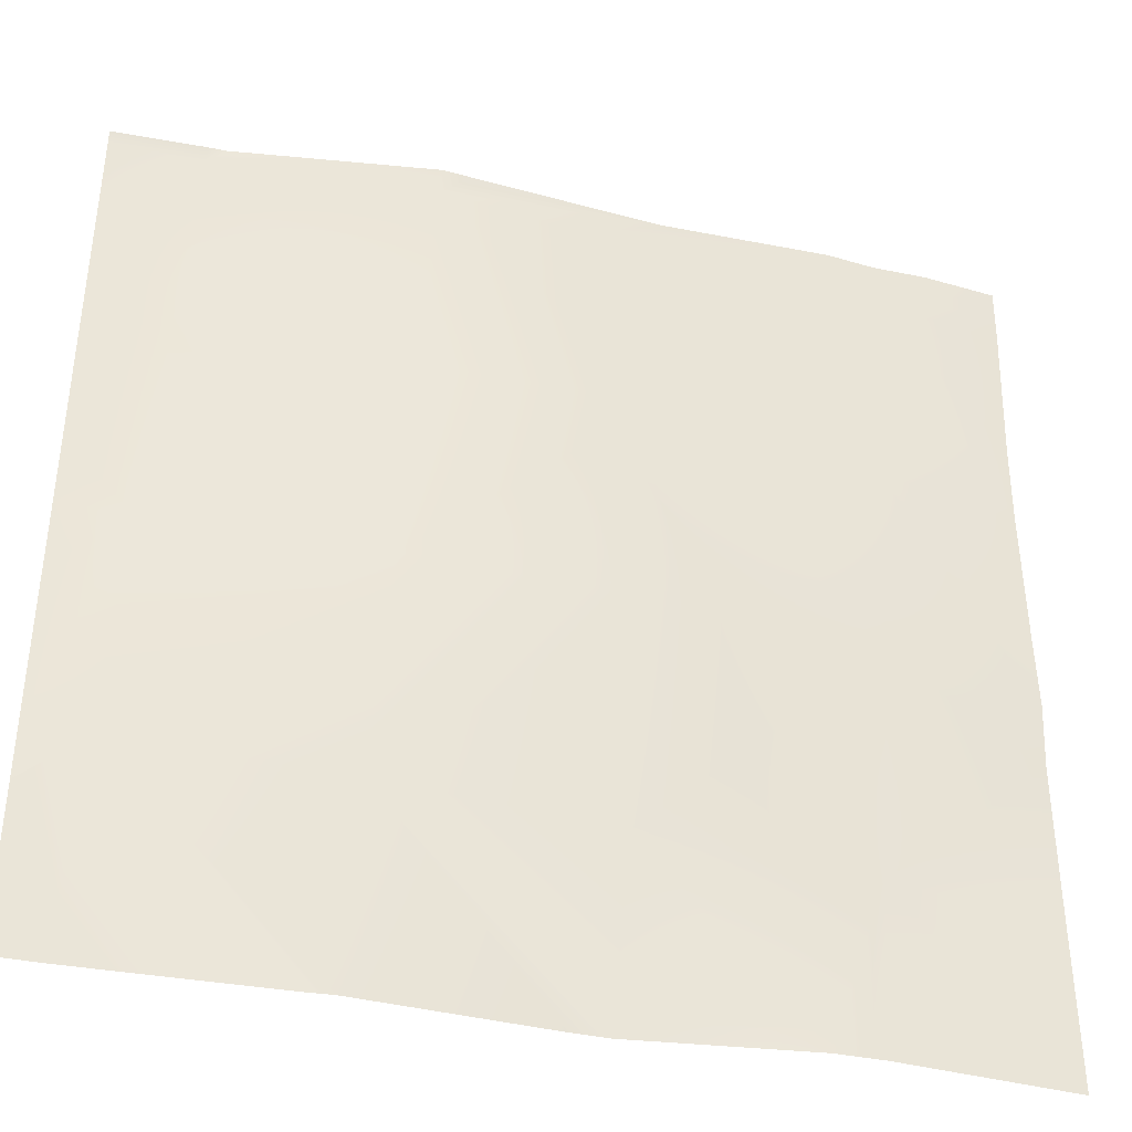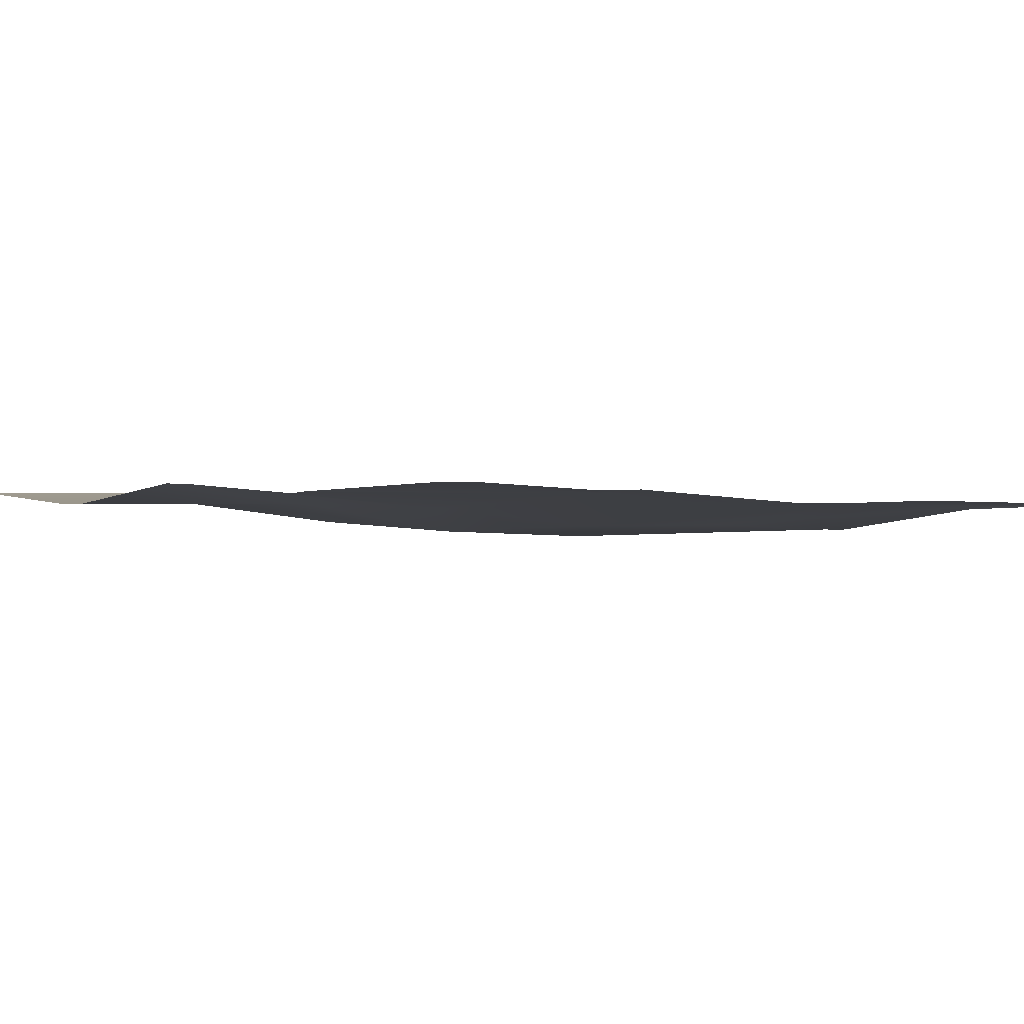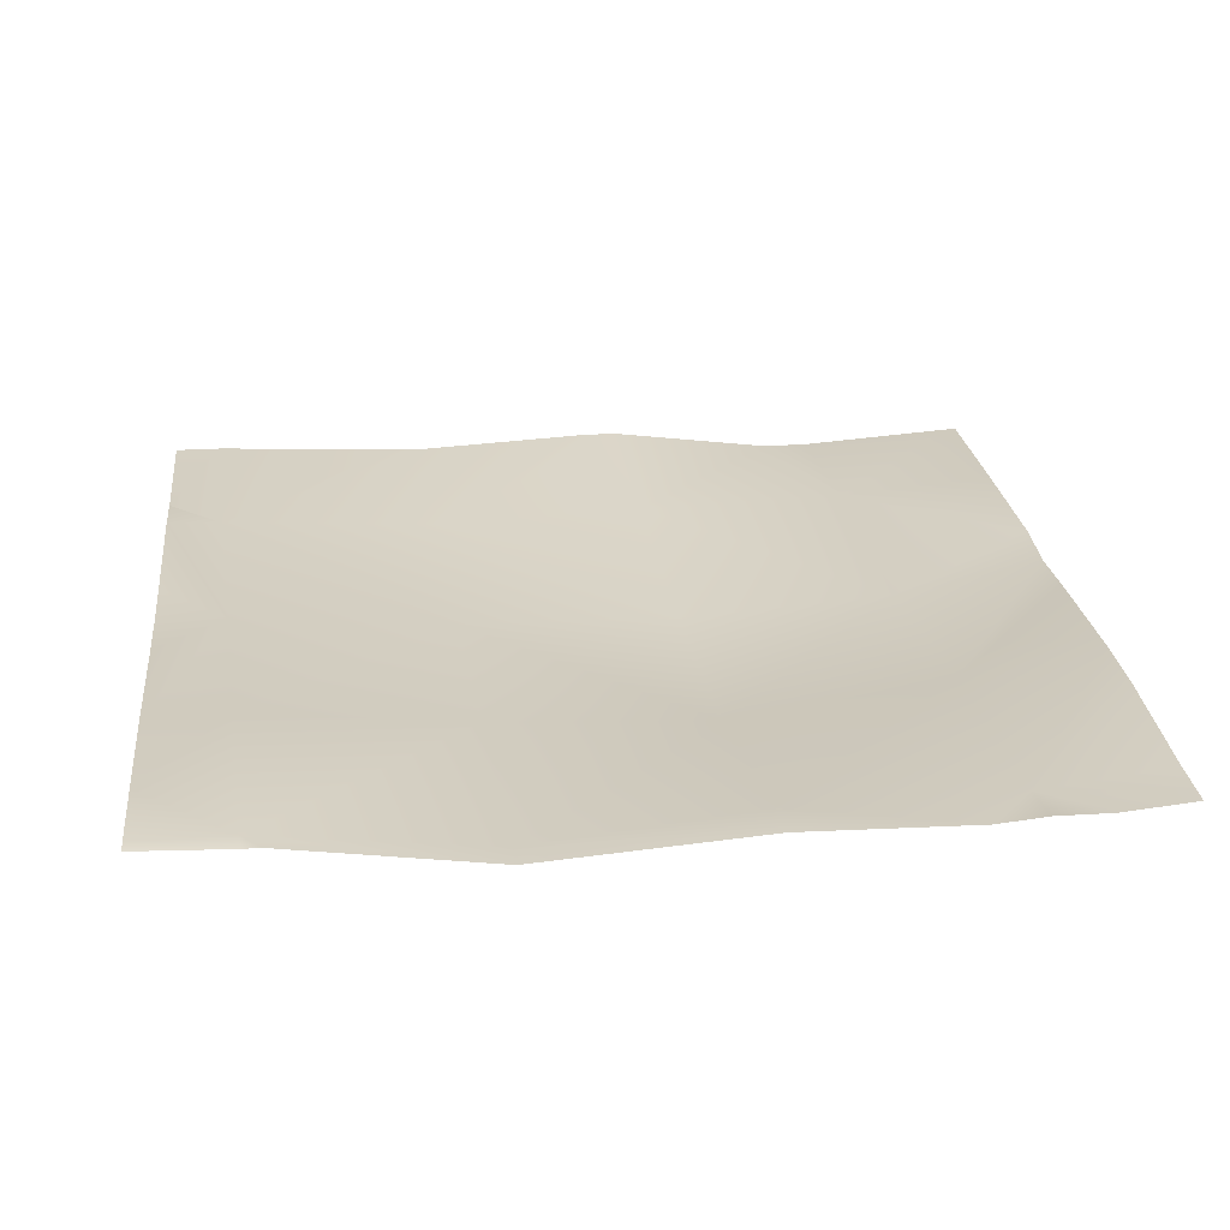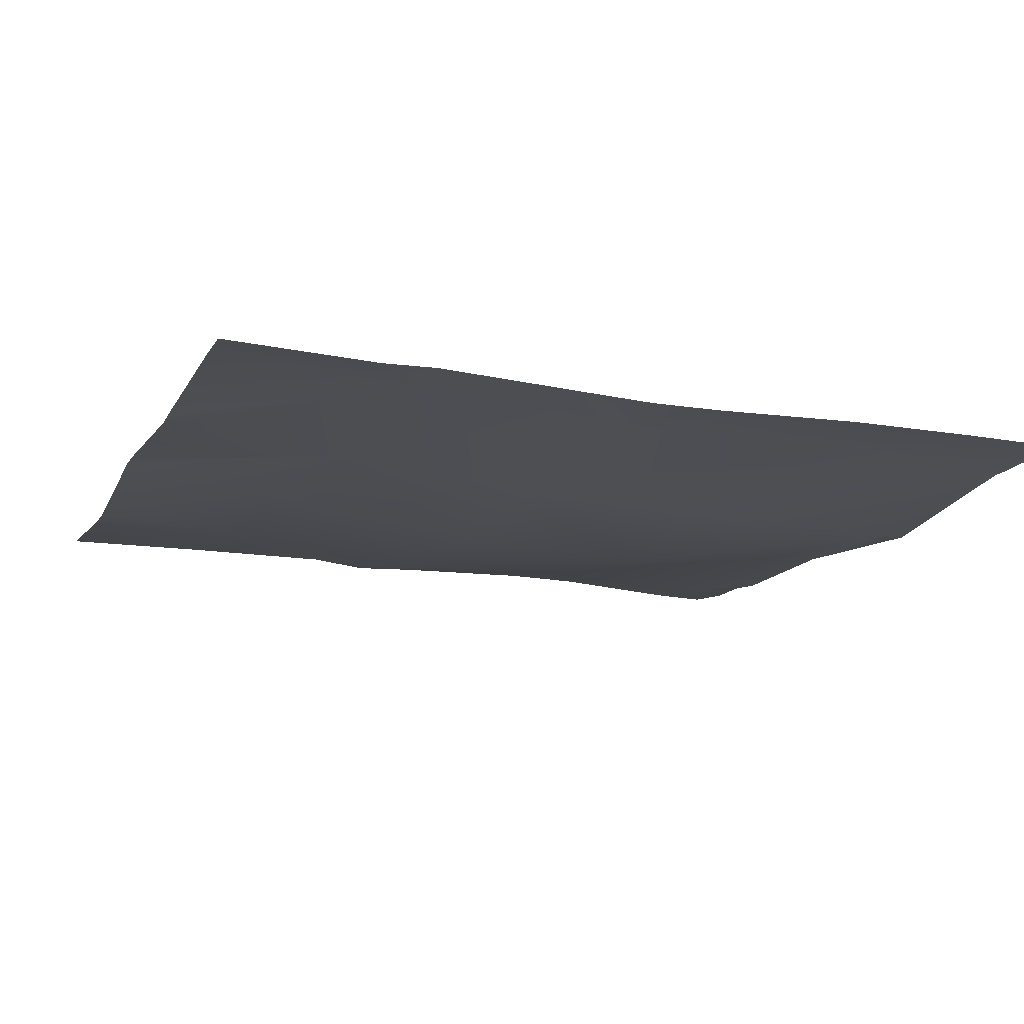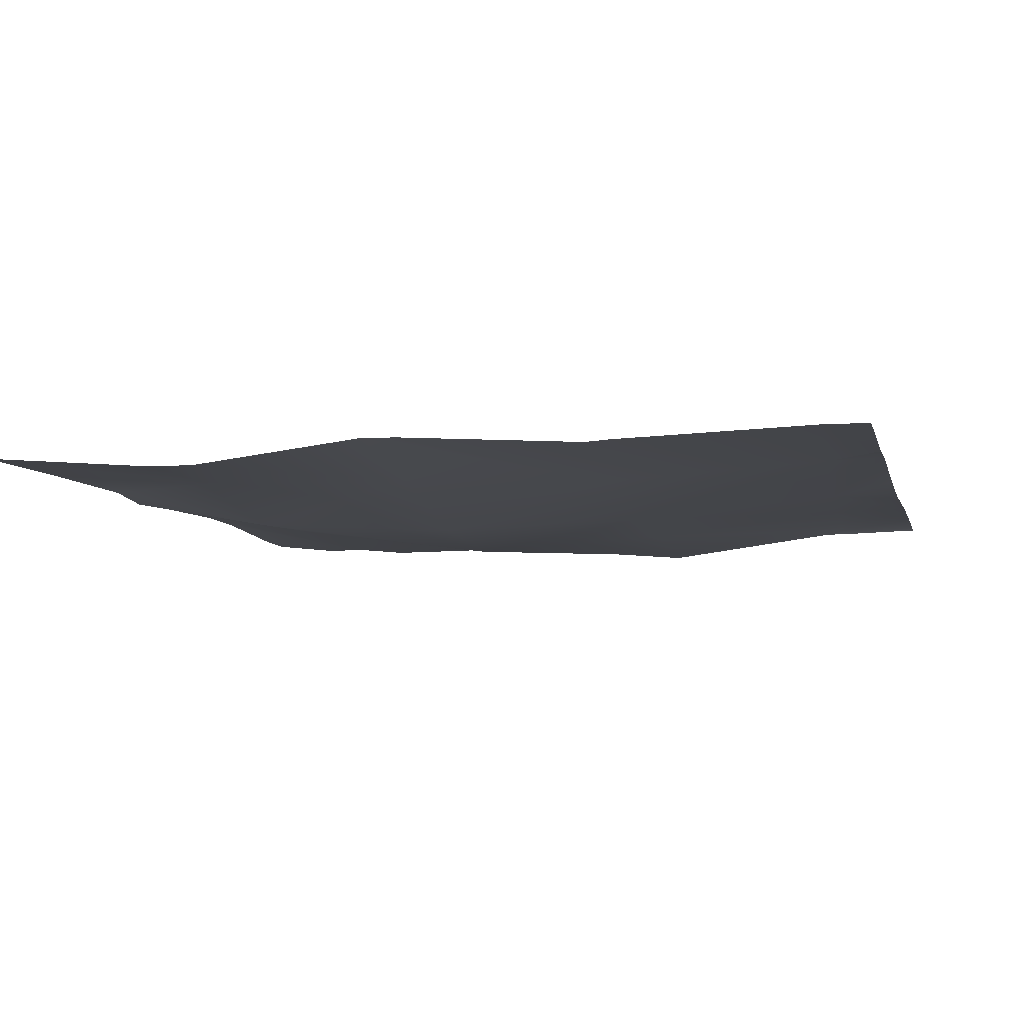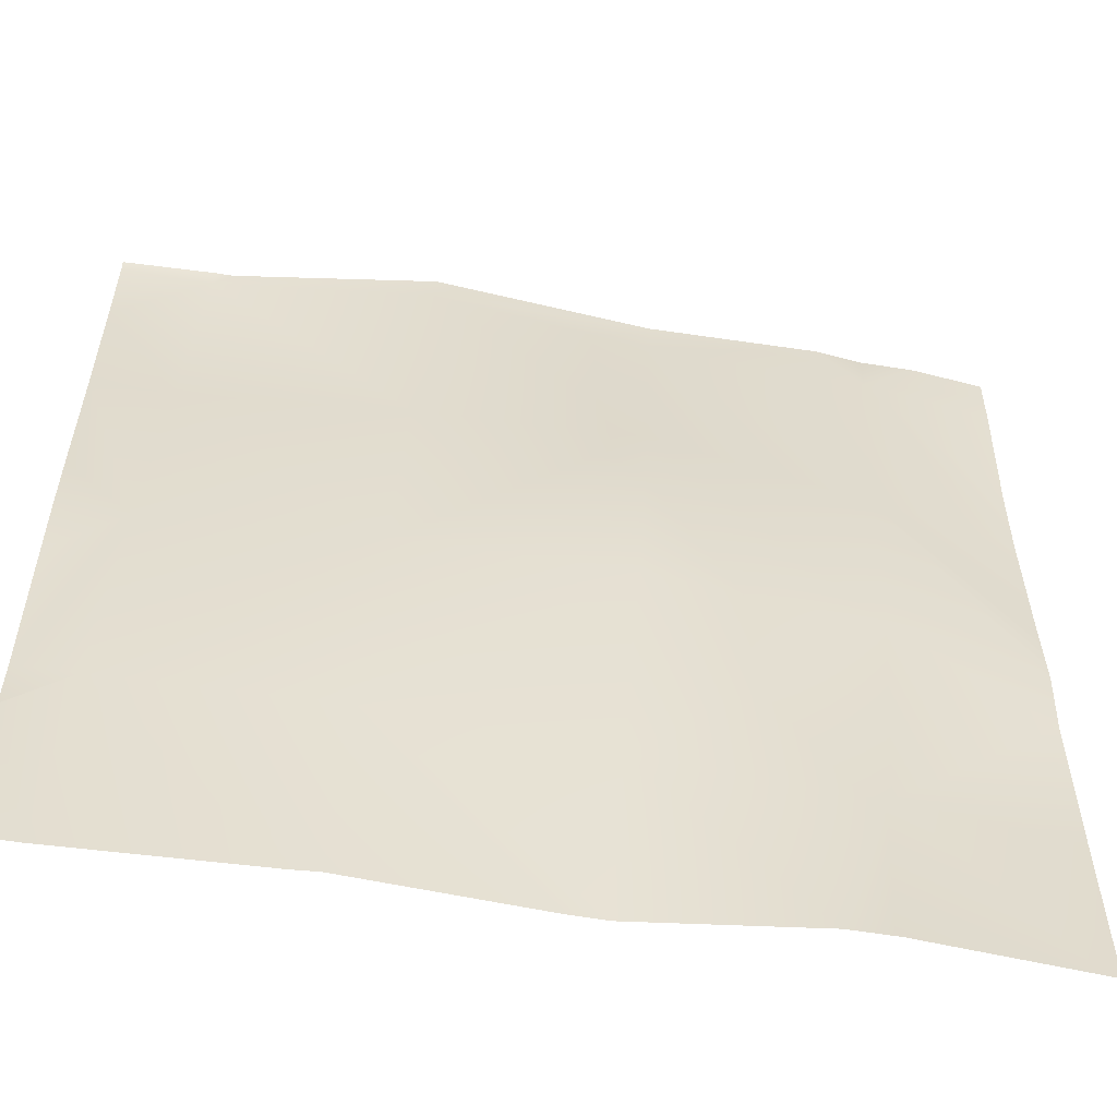
<metadata>
{"format":"obj","ext":"obj","renderer":"f3d","projection":"perspective","resolution":1024,"background":"white","views":[{"elev":-39.2,"azim":-14.7,"up":"+Z"},{"elev":0.4,"azim":-131.8,"up":"+Y"},{"elev":23.4,"azim":-6.3,"up":"+Y"},{"elev":-13.0,"azim":-109.8,"up":"+Y"},{"elev":-5.5,"azim":-166.7,"up":"+Y"},{"elev":-57.0,"azim":-9.7,"up":"+Z"}]}
</metadata>
<code>
v 646.7 5.275 128
v 640 4.231 150.4
v 648.3 3.885 157.8
v 640 5.275 128
v 640 4.369 158.2
v 640 4.233 150.5
v 675.1 4.15 128
v 678.7 3.877 128
v 680.2 1.615 156.1
v 710.7 5.408 128
v 712.1 2.284 154.4
v 705.4 5.331 128
v 735.8 2.26 128
v 681.8 -1.236 188
v 649.9 1.898 189.7
v 640 3.039 180.8
v 713.7 -2.533 186.3
v 768 4.091 133.4
v 744 2.374 152.7
v 768 4.08 151.5
v 766.2 3.968 128
v 768 4.094 128
v 742.7 2.281 128
v 768 3.838 174.3
v 745.6 -1.184 184.7
v 640 2.776 222.2
v 651.6 2.339 221.6
v 640 2.438 200.7
v 640 2.504 190.2
v 683.5 -1.399 219.9
v 715.4 -3.747 218.3
v 640 2.506 241.6
v 653.3 1.828 253.5
v 640 2.166 254.2
v 685.2 -2.514 251.9
v 717.1 -0.03209 250.2
v 747.3 0.2368 216.6
v 685.4 -2.699 256
v 656 1.355 256
v 653.4 1.363 256
v 640 1.898 255.7
v 640 1.836 256
v 717.4 -0.2731 256
v 689.8 -2.354 256
v 742.2 -0.6778 256
v 749 -0.4841 248.5
v 768 2.74 183.5
v 768 3.096 193.6
v 768 3.353 215.5
v 768 2.99 227.4
v 768 1.391 247.5
v 768 1.036 256
v 757.4 0.01065 256
v 768 1.166 252.9
v 749.4 0.03514 256
f 1 2 3
f 1 4 2
f 5 3 6
f 6 3 2
f 1 3 7
f 8 3 9
f 8 7 3
f 10 9 11
f 10 12 9
f 8 9 12
f 10 11 13
f 3 14 9
f 5 15 3
f 5 16 15
f 17 11 9
f 18 19 20
f 18 21 19
f 18 22 21
f 23 19 21
f 20 19 24
f 11 25 19
f 19 13 11
f 19 23 13
f 15 26 27
f 15 28 26
f 28 15 29
f 27 30 14
f 27 14 15
f 14 17 9
f 14 31 17
f 3 15 14
f 27 32 33
f 27 26 32
f 34 33 32
f 27 33 30
f 30 33 35
f 31 35 36
f 35 31 30
f 31 36 37
f 33 38 35
f 33 39 38
f 14 30 31
f 34 40 33
f 34 41 40
f 41 42 40
f 25 17 31
f 16 29 15
f 35 43 36
f 35 44 43
f 38 44 35
f 39 33 40
f 45 36 43
f 45 46 36
f 37 25 31
f 47 37 48
f 47 25 37
f 48 37 49
f 24 25 47
f 24 19 25
f 50 46 51
f 46 49 37
f 46 50 49
f 52 46 53
f 52 54 46
f 54 51 46
f 46 37 36
f 53 46 55
f 55 46 45
f 11 17 25

</code>
